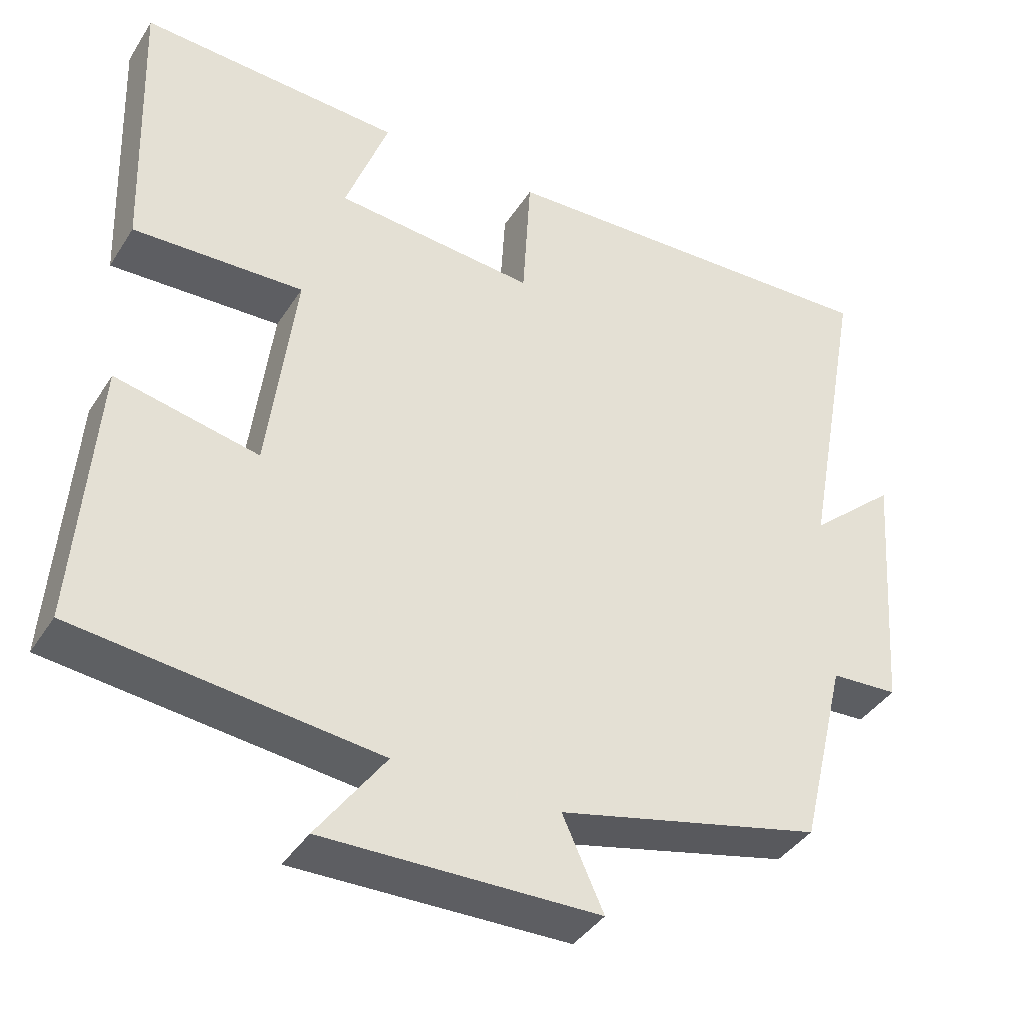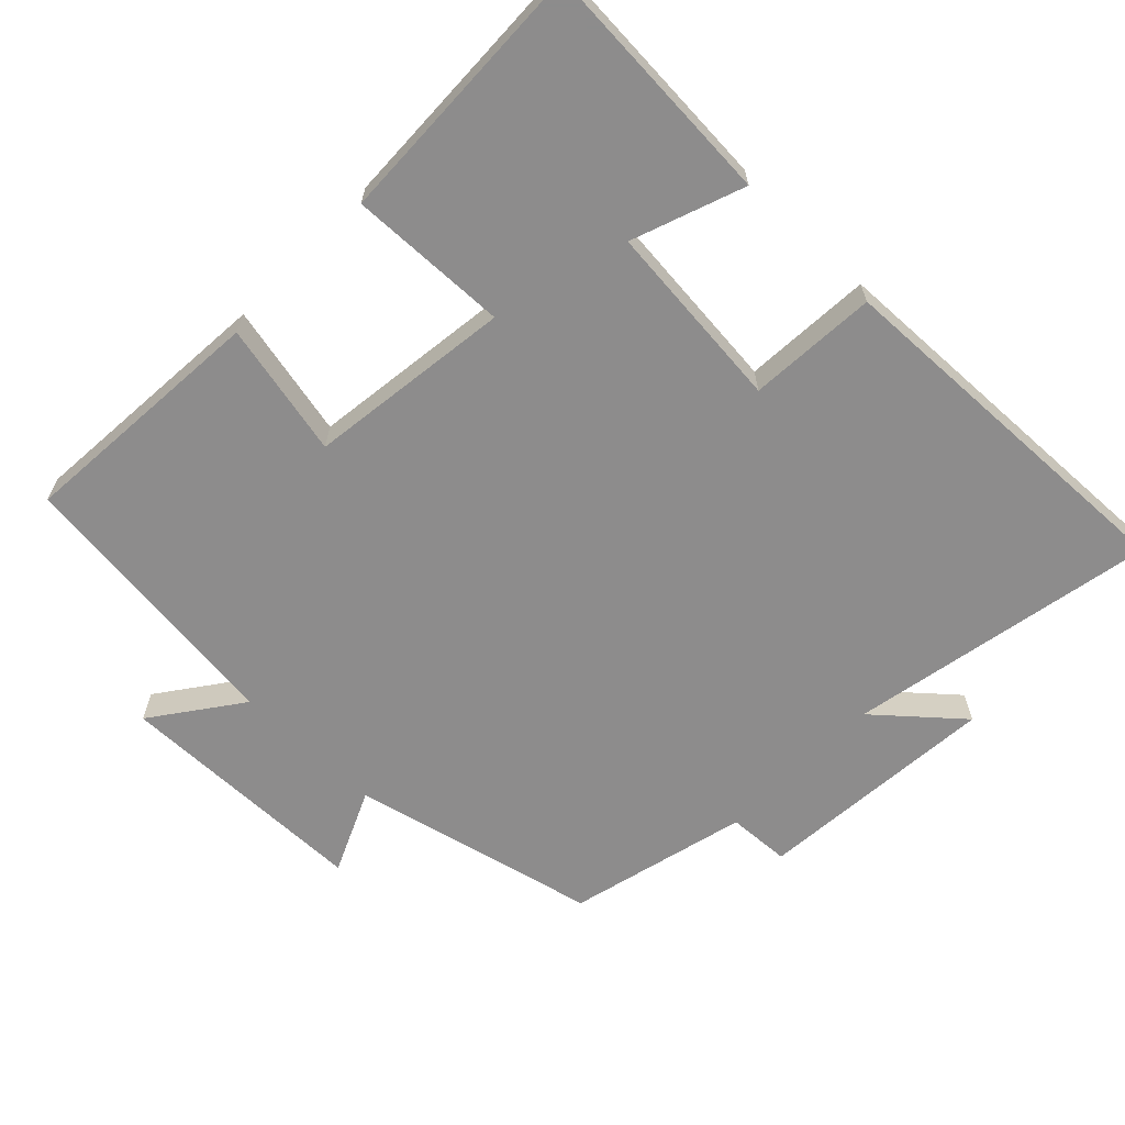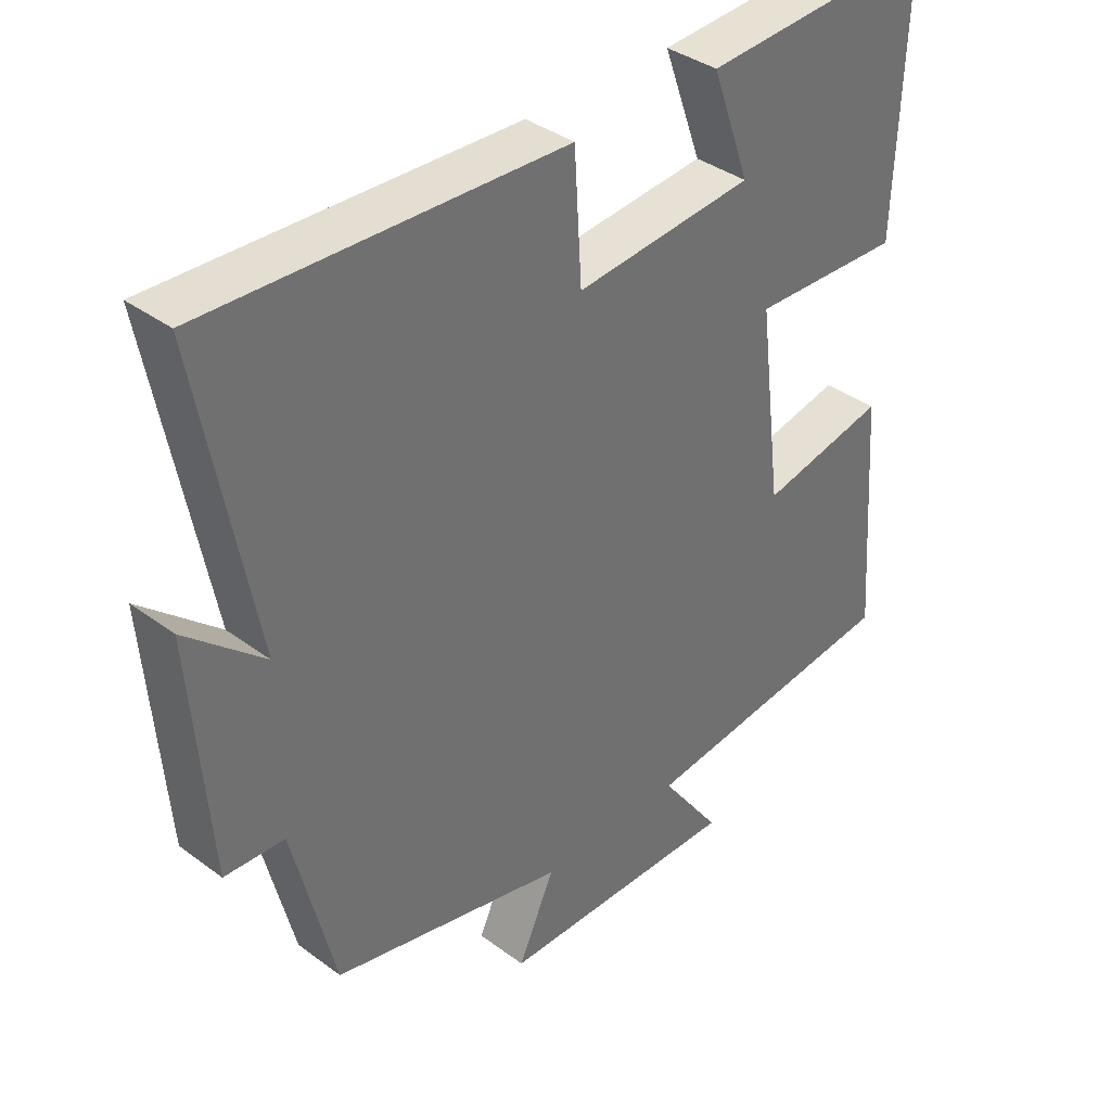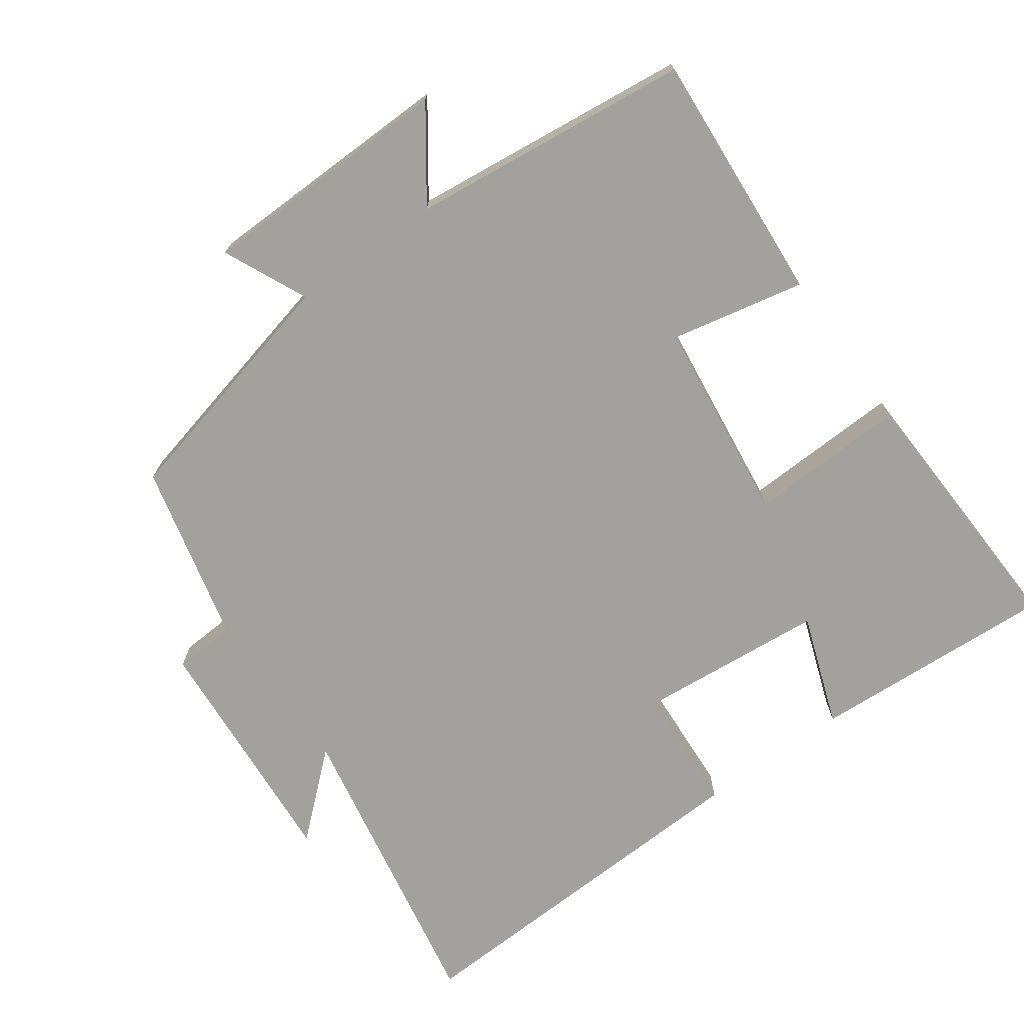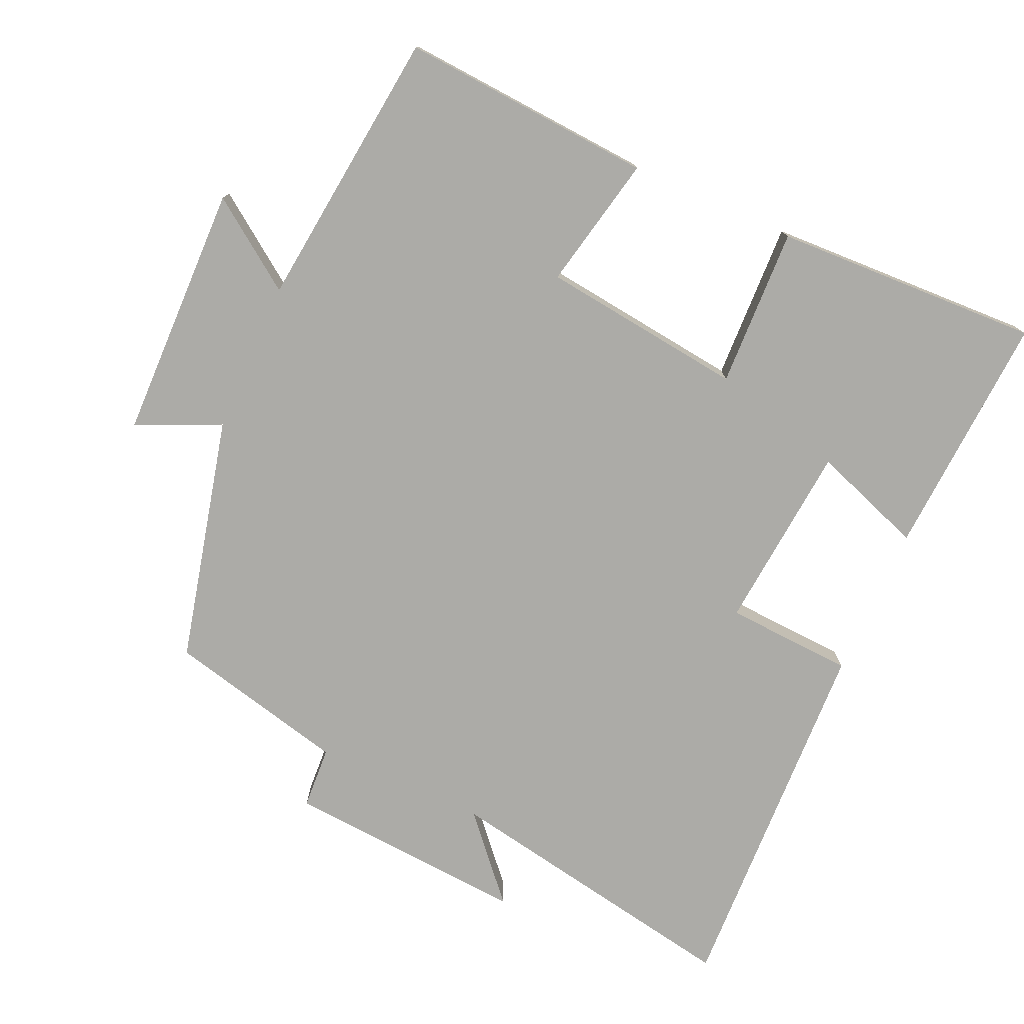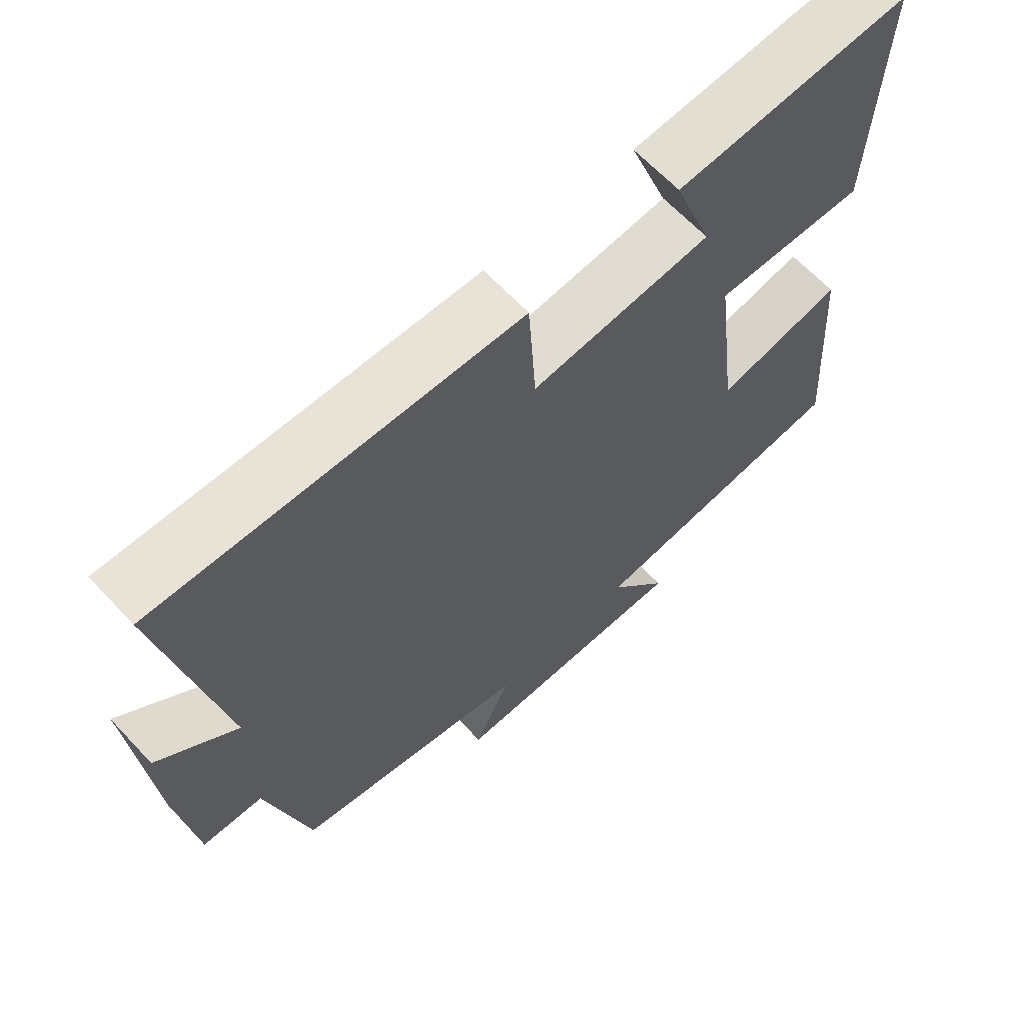
<metadata>
{"format":"obj","ext":"obj","renderer":"f3d","projection":"perspective","resolution":1024,"background":"white","views":[{"elev":-39.8,"azim":-29.5,"up":"+Z"},{"elev":-64.3,"azim":-44.3,"up":"+Y"},{"elev":37.4,"azim":133.5,"up":"+Z"},{"elev":-72.1,"azim":-144.2,"up":"+Y"},{"elev":-76.3,"azim":-114.0,"up":"+Y"},{"elev":64.7,"azim":136.9,"up":"+Z"}]}
</metadata>
<code>
v 0.438 0.07 -0.417
v 0.089 0.07 -0.5
v 0.143 0.07 -0.619
v -0.219 0.07 -0.625
v -0.129 0.07 -0.5
v -0.526 0.07 -0.455
v -0.5 0.07 -0.098
v -0.311 0.07 -0.138
v -0.275 0.07 0.15
v -0.5 0.07 0.142
v -0.514 0.07 0.52
v -0.167 0.07 0.5
v -0.224 0.07 0.342
v 0.042 0.07 0.318
v 0.053 0.07 0.5
v 0.581 0.07 0.521
v 0.5 0.07 0.086
v 0.615 0.07 0.187
v 0.589 0.07 -0.157
v 0.5 0.07 -0.162
v 0.438 0 -0.417
v 0.089 0 -0.5
v 0.143 0 -0.619
v -0.219 0 -0.625
v -0.129 0 -0.5
v -0.526 0 -0.455
v -0.5 0 -0.098
v -0.311 0 -0.138
v -0.275 0 0.15
v -0.5 0 0.142
v -0.514 0 0.52
v -0.167 0 0.5
v -0.224 0 0.342
v 0.042 0 0.318
v 0.053 0 0.5
v 0.581 0 0.521
v 0.5 0 0.086
v 0.615 0 0.187
v 0.589 0 -0.157
v 0.5 0 -0.162
f 17 18 19 20
f 17 20 1 2
f 14 15 16 17
f 13 14 17 2
f 10 11 12 13
f 9 10 13
f 8 9 13 2
f 5 6 7 8
f 5 8 2 3
f 3 4 5
f 40 39 38 37
f 22 21 40 37
f 37 36 35 34
f 22 37 34 33
f 33 32 31 30
f 33 30 29
f 22 33 29 28
f 28 27 26 25
f 23 22 28 25
f 25 24 23
f 1 21 22 2
f 2 22 23 3
f 3 23 24 4
f 4 24 25 5
f 5 25 26 6
f 6 26 27 7
f 7 27 28 8
f 8 28 29 9
f 9 29 30 10
f 10 30 31 11
f 11 31 32 12
f 12 32 33 13
f 13 33 34 14
f 14 34 35 15
f 15 35 36 16
f 16 36 37 17
f 17 37 38 18
f 18 38 39 19
f 19 39 40 20
f 20 40 21 1

</code>
